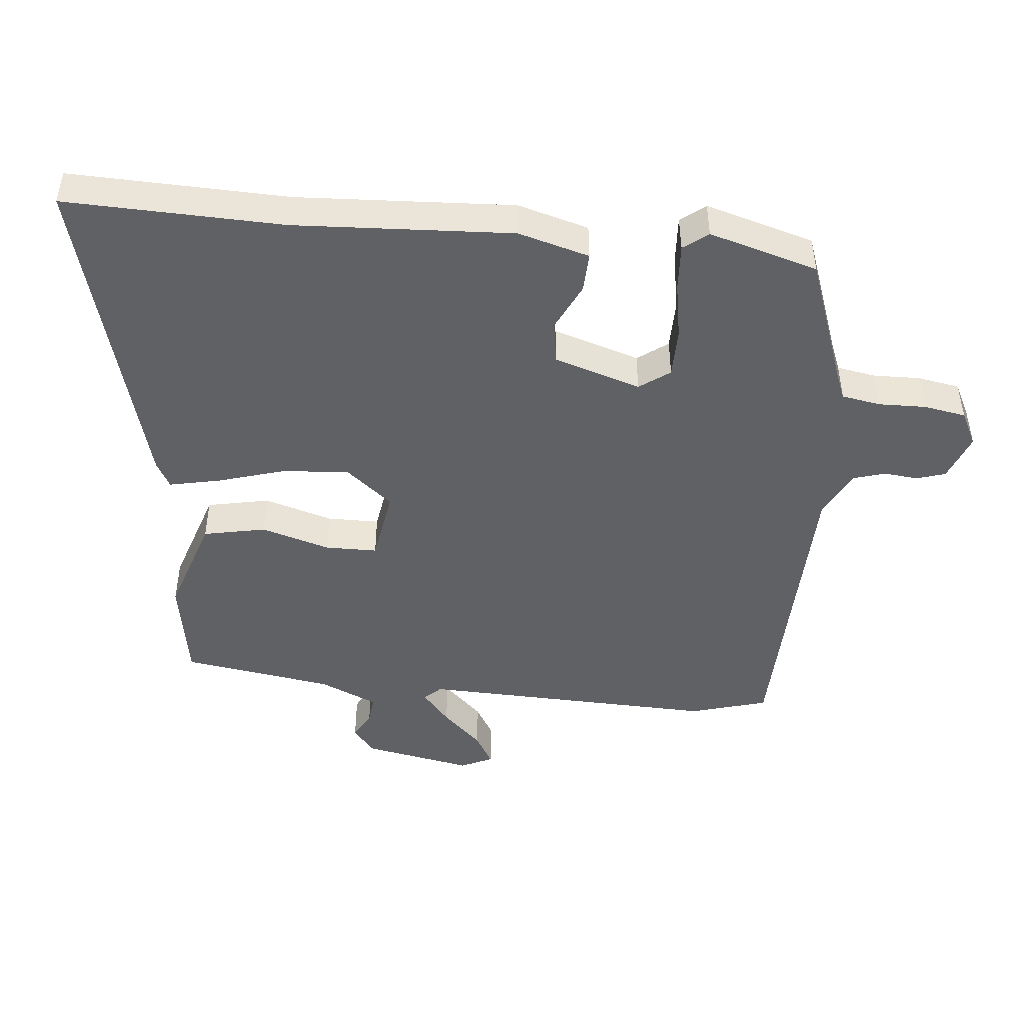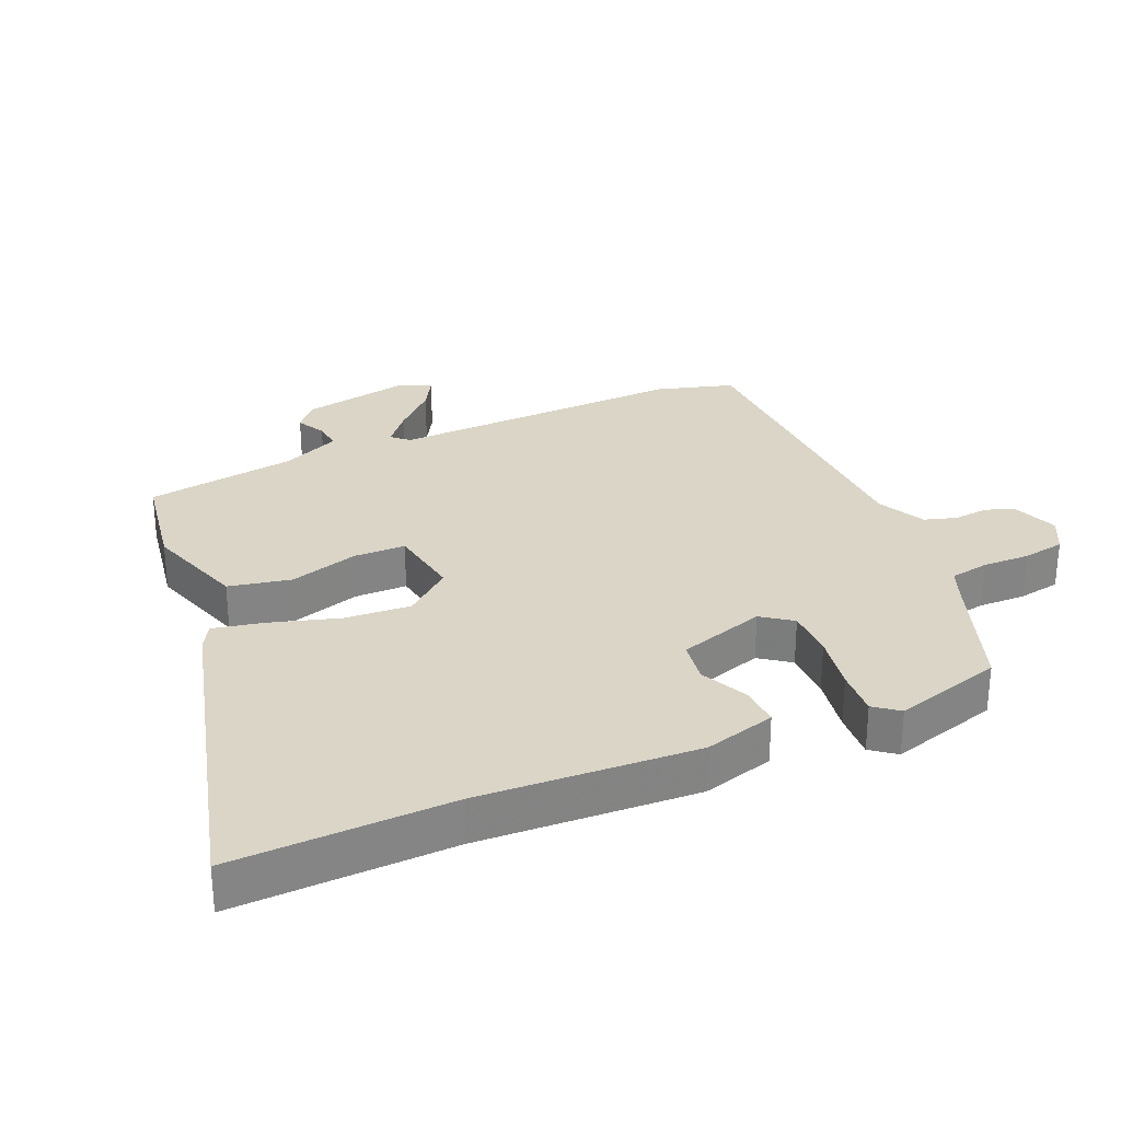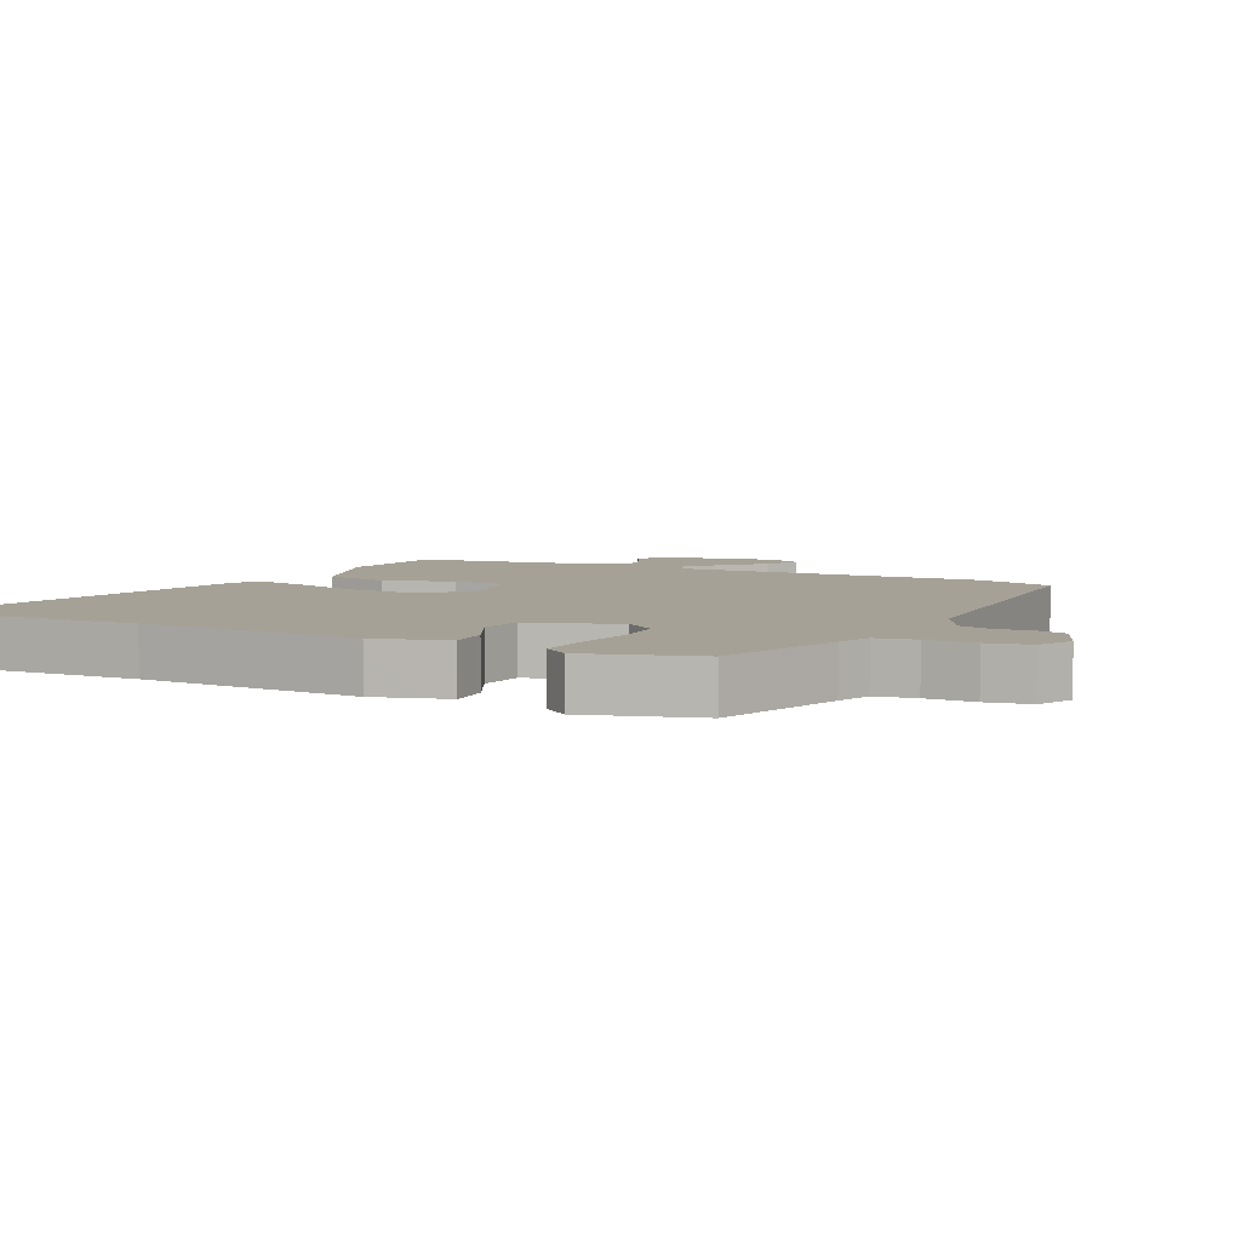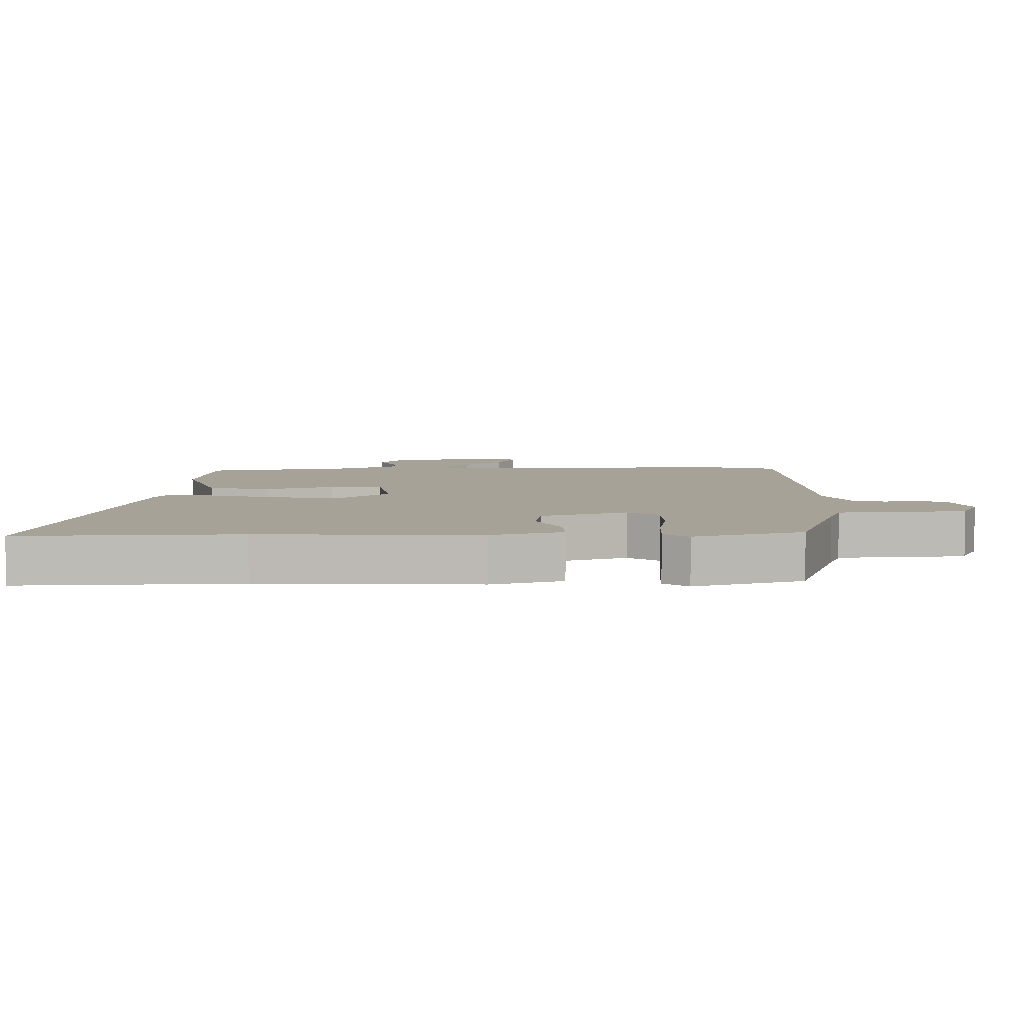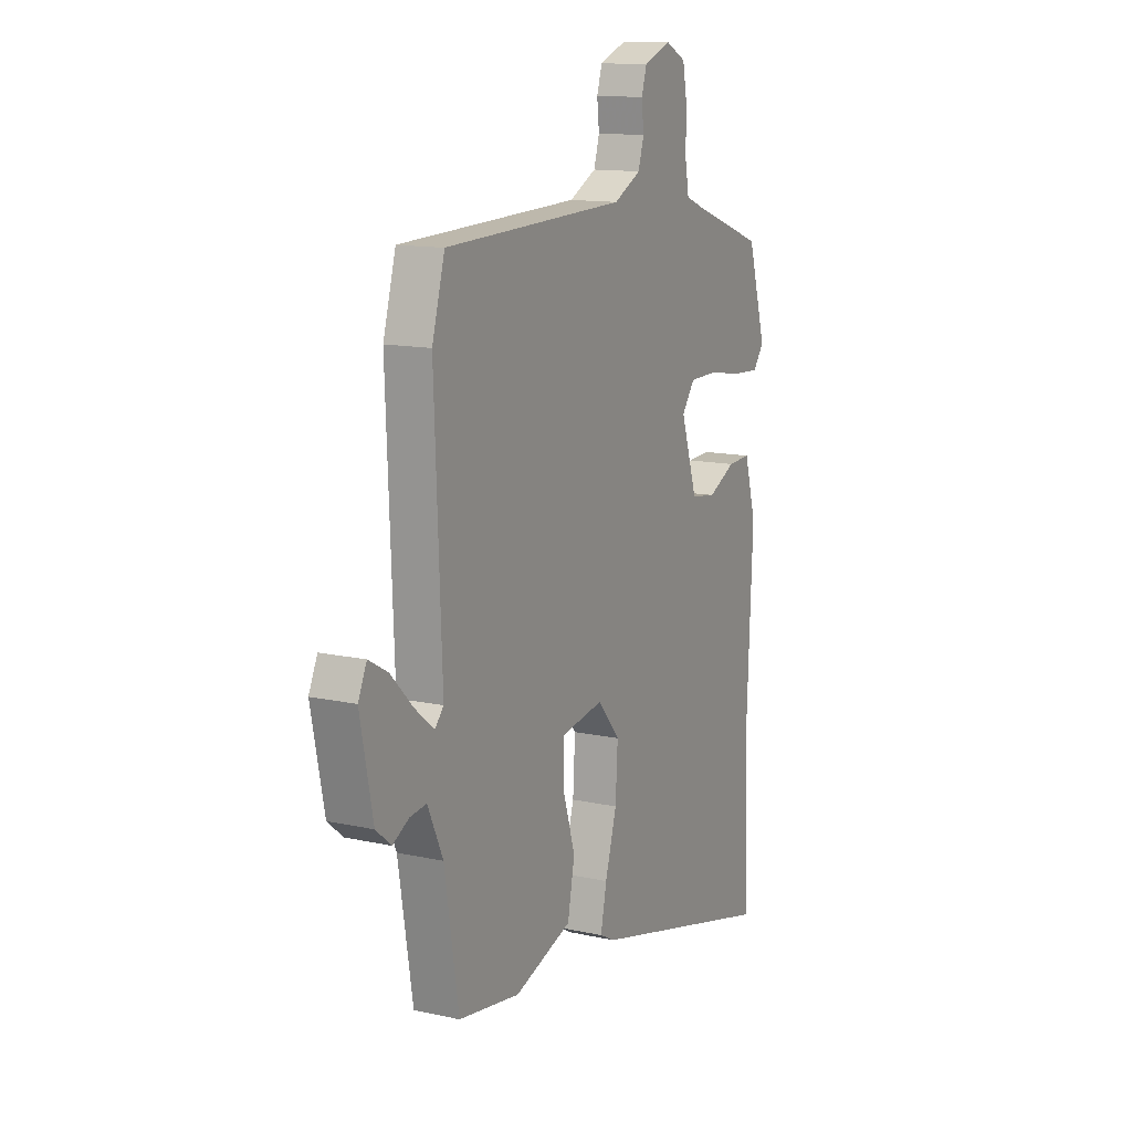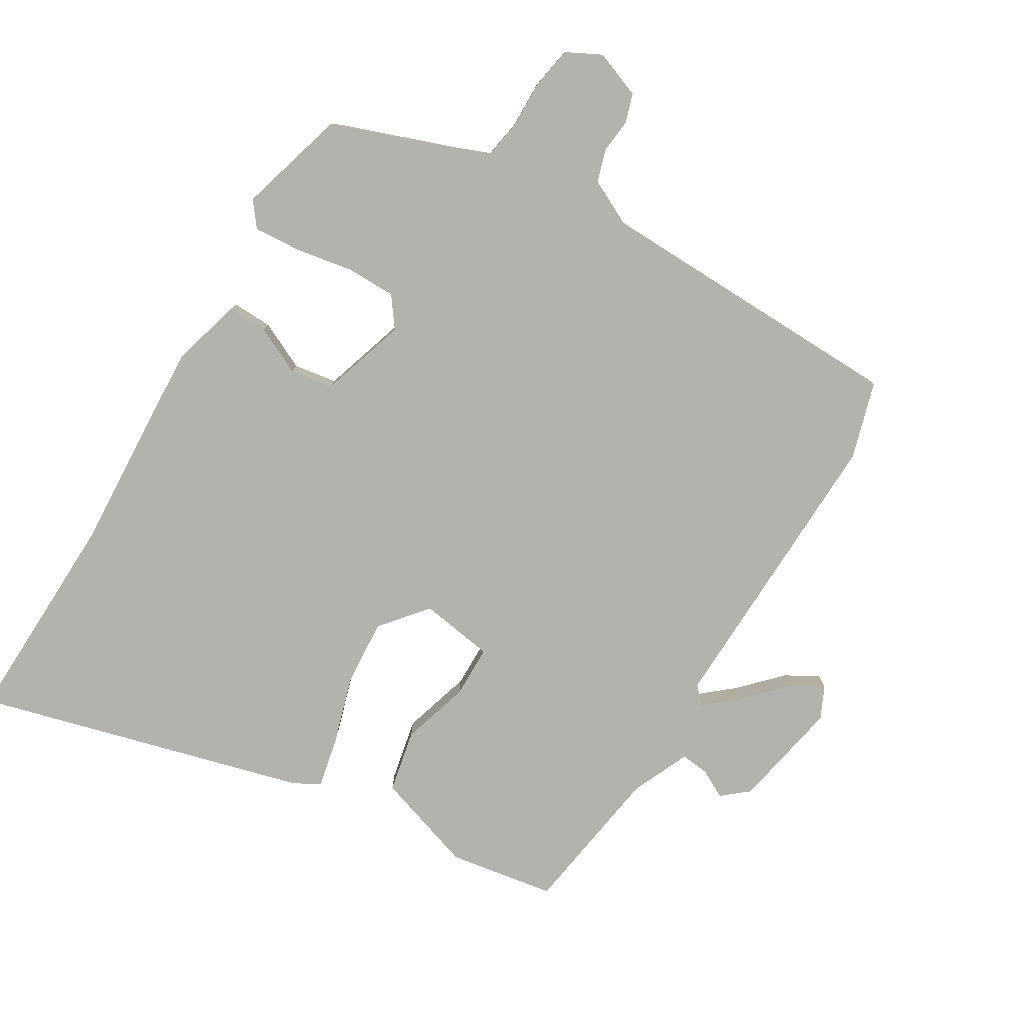
<metadata>
{"format":"obj","ext":"obj","renderer":"f3d","projection":"perspective","resolution":1024,"background":"white","views":[{"elev":-46.2,"azim":-95.1,"up":"+Y"},{"elev":29.0,"azim":-113.1,"up":"+Y"},{"elev":6.2,"azim":-63.8,"up":"+Y"},{"elev":6.4,"azim":-91.1,"up":"+Y"},{"elev":13.2,"azim":116.8,"up":"+Z"},{"elev":-79.4,"azim":-30.4,"up":"+Y"}]}
</metadata>
<code>
v 0.492 0.07 0.528
v 0.526 0.07 0.408
v 0.507 0.07 -0.054
v 0.531 0.07 -0.08
v 0.582 0.07 -0.038
v 0.642 0.07 0.023
v 0.693 0.07 0.052
v 0.716 0.07 0.002
v 0.682 0.07 -0.167
v 0.641 0.07 -0.201
v 0.597 0.07 -0.177
v 0.553 0.07 -0.172
v 0.512 0.07 -0.262
v 0.474 0.07 -0.496
v 0.309 0.07 -0.522
v 0.154 0.07 -0.47
v 0.135 0.07 -0.373
v 0.168 0.07 -0.267
v 0.168 0.07 -0.186
v 0.053 0.07 -0.167
v -0.007 0.07 -0.238
v -0.001 0.07 -0.341
v 0.03 0.07 -0.447
v 0.046 0.07 -0.526
v 0.005 0.07 -0.548
v -0.507 0.07 -0.681
v -0.494 0.07 -0.344
v -0.509 0.07 -0.007
v -0.477 0.07 0.103
v -0.415 0.07 0.1
v -0.341 0.07 0.064
v -0.274 0.07 0.074
v -0.23 0.07 0.208
v -0.264 0.07 0.255
v -0.341 0.07 0.256
v -0.431 0.07 0.241
v -0.504 0.07 0.237
v -0.533 0.07 0.275
v -0.483 0.07 0.443
v -0.29 0.07 0.511
v -0.239 0.07 0.531
v -0.228 0.07 0.591
v -0.229 0.07 0.665
v -0.217 0.07 0.73
v -0.163 0.07 0.757
v -0.09 0.07 0.729
v -0.076 0.07 0.684
v -0.082 0.07 0.631
v -0.067 0.07 0.581
v 0.006 0.07 0.544
v 0.492 0 0.528
v 0.526 0 0.408
v 0.507 0 -0.054
v 0.531 0 -0.08
v 0.582 0 -0.038
v 0.642 0 0.023
v 0.693 0 0.052
v 0.716 0 0.002
v 0.682 0 -0.167
v 0.641 0 -0.201
v 0.597 0 -0.177
v 0.553 0 -0.172
v 0.512 0 -0.262
v 0.474 0 -0.496
v 0.309 0 -0.522
v 0.154 0 -0.47
v 0.135 0 -0.373
v 0.168 0 -0.267
v 0.168 0 -0.186
v 0.053 0 -0.167
v -0.007 0 -0.238
v -0.001 0 -0.341
v 0.03 0 -0.447
v 0.046 0 -0.526
v 0.005 0 -0.548
v -0.507 0 -0.681
v -0.494 0 -0.344
v -0.509 0 -0.007
v -0.477 0 0.103
v -0.415 0 0.1
v -0.341 0 0.064
v -0.274 0 0.074
v -0.23 0 0.208
v -0.264 0 0.255
v -0.341 0 0.256
v -0.431 0 0.241
v -0.504 0 0.237
v -0.533 0 0.275
v -0.483 0 0.443
v -0.29 0 0.511
v -0.239 0 0.531
v -0.228 0 0.591
v -0.229 0 0.665
v -0.217 0 0.73
v -0.163 0 0.757
v -0.09 0 0.729
v -0.076 0 0.684
v -0.082 0 0.631
v -0.067 0 0.581
v 0.006 0 0.544
f 45 46 47 48
f 45 48 49
f 42 43 44 45
f 41 42 45 49
f 40 41 49 50
f 35 36 37 38
f 34 35 38 39
f 28 29 30 31
f 27 28 31 32
f 26 27 32
f 25 26 32 33
f 22 23 24 25
f 21 22 25 33
f 15 16 17 18
f 13 14 15 18
f 12 13 18 19
f 8 9 10 11
f 8 11 12
f 5 6 7 8
f 4 5 8 12
f 3 4 12 19
f 34 39 40 50
f 33 34 50 1
f 20 21 33 1
f 3 19 20
f 1 2 3 20
f 98 97 96 95
f 99 98 95
f 95 94 93 92
f 99 95 92 91
f 100 99 91 90
f 88 87 86 85
f 89 88 85 84
f 81 80 79 78
f 82 81 78 77
f 82 77 76
f 83 82 76 75
f 75 74 73 72
f 83 75 72 71
f 68 67 66 65
f 68 65 64 63
f 69 68 63 62
f 61 60 59 58
f 62 61 58
f 58 57 56 55
f 62 58 55 54
f 69 62 54 53
f 100 90 89 84
f 51 100 84 83
f 51 83 71 70
f 70 69 53
f 70 53 52 51
f 1 51 52 2
f 2 52 53 3
f 3 53 54 4
f 4 54 55 5
f 5 55 56 6
f 6 56 57 7
f 7 57 58 8
f 8 58 59 9
f 9 59 60 10
f 10 60 61 11
f 11 61 62 12
f 12 62 63 13
f 13 63 64 14
f 14 64 65 15
f 15 65 66 16
f 16 66 67 17
f 17 67 68 18
f 18 68 69 19
f 19 69 70 20
f 20 70 71 21
f 21 71 72 22
f 22 72 73 23
f 23 73 74 24
f 24 74 75 25
f 25 75 76 26
f 26 76 77 27
f 27 77 78 28
f 28 78 79 29
f 29 79 80 30
f 30 80 81 31
f 31 81 82 32
f 32 82 83 33
f 33 83 84 34
f 34 84 85 35
f 35 85 86 36
f 36 86 87 37
f 37 87 88 38
f 38 88 89 39
f 39 89 90 40
f 40 90 91 41
f 41 91 92 42
f 42 92 93 43
f 43 93 94 44
f 44 94 95 45
f 45 95 96 46
f 46 96 97 47
f 47 97 98 48
f 48 98 99 49
f 49 99 100 50
f 50 100 51 1

</code>
